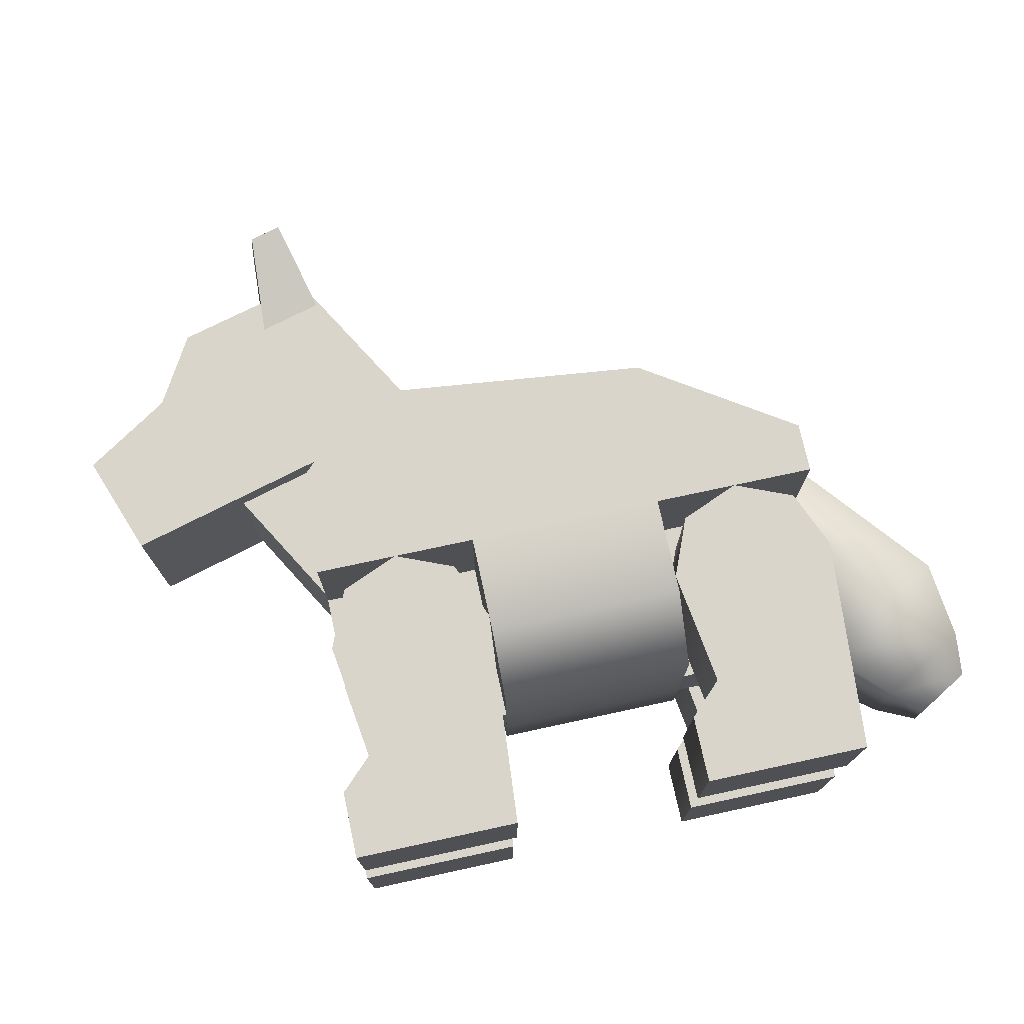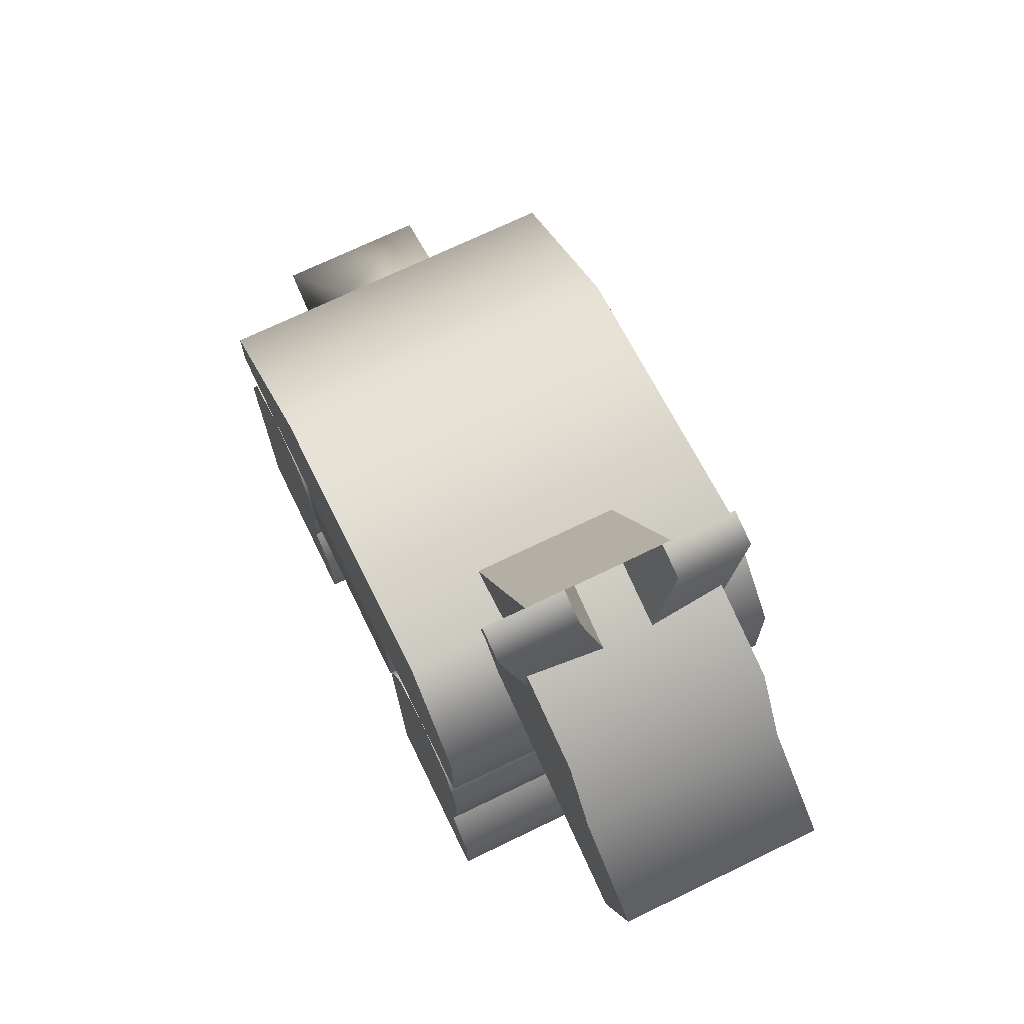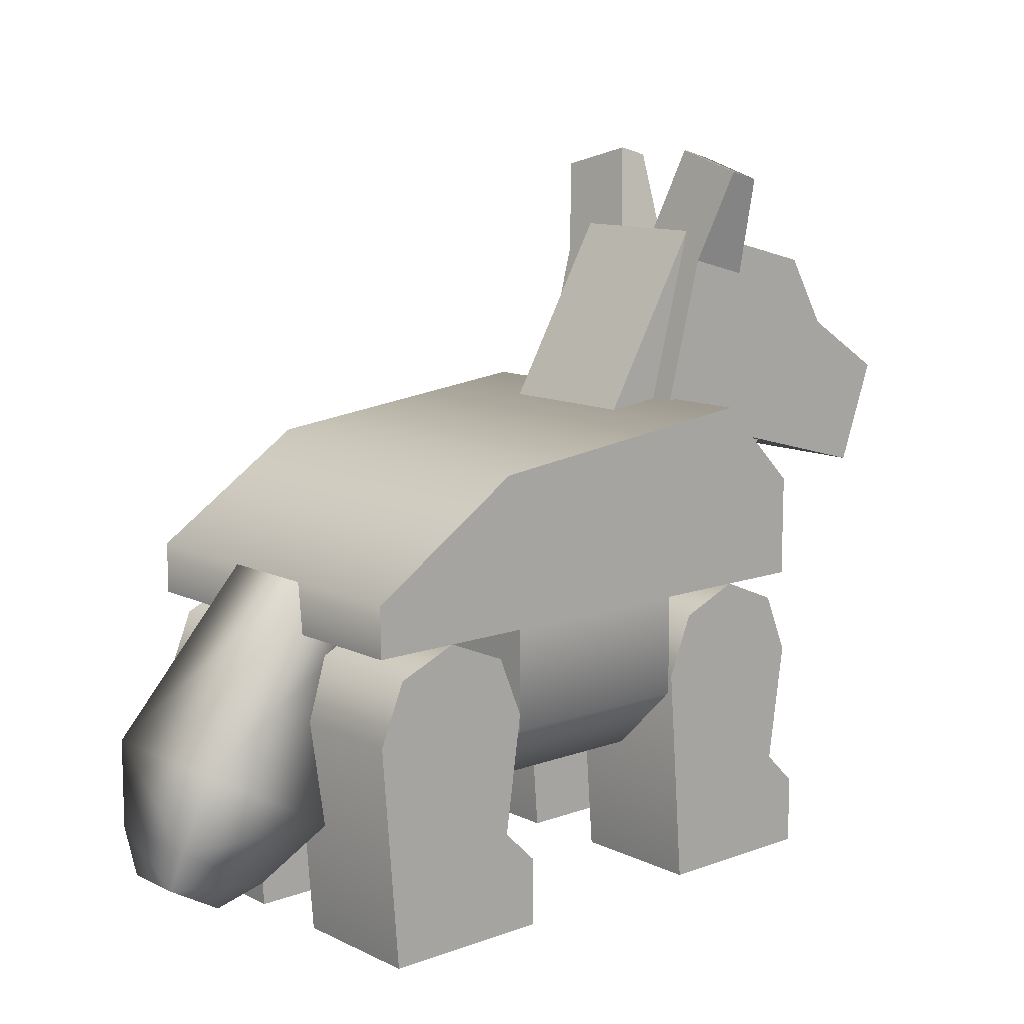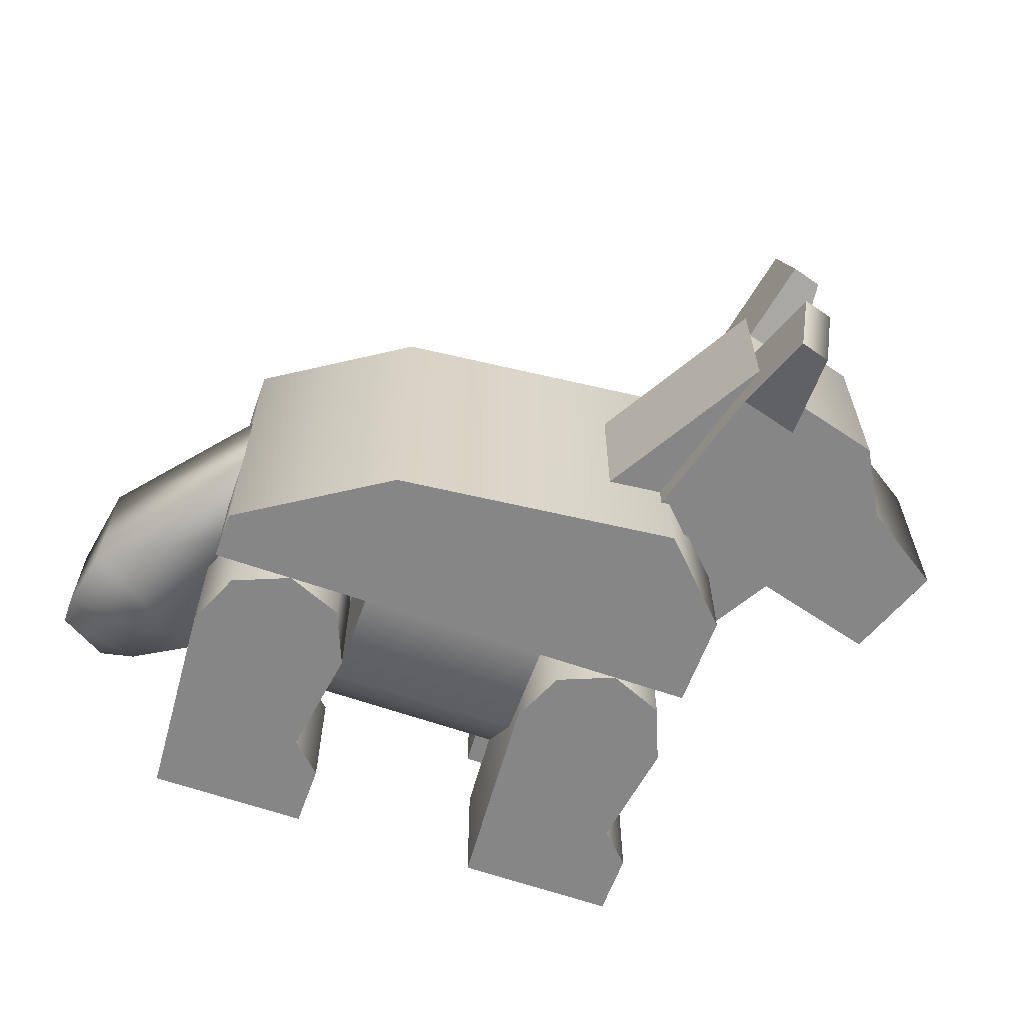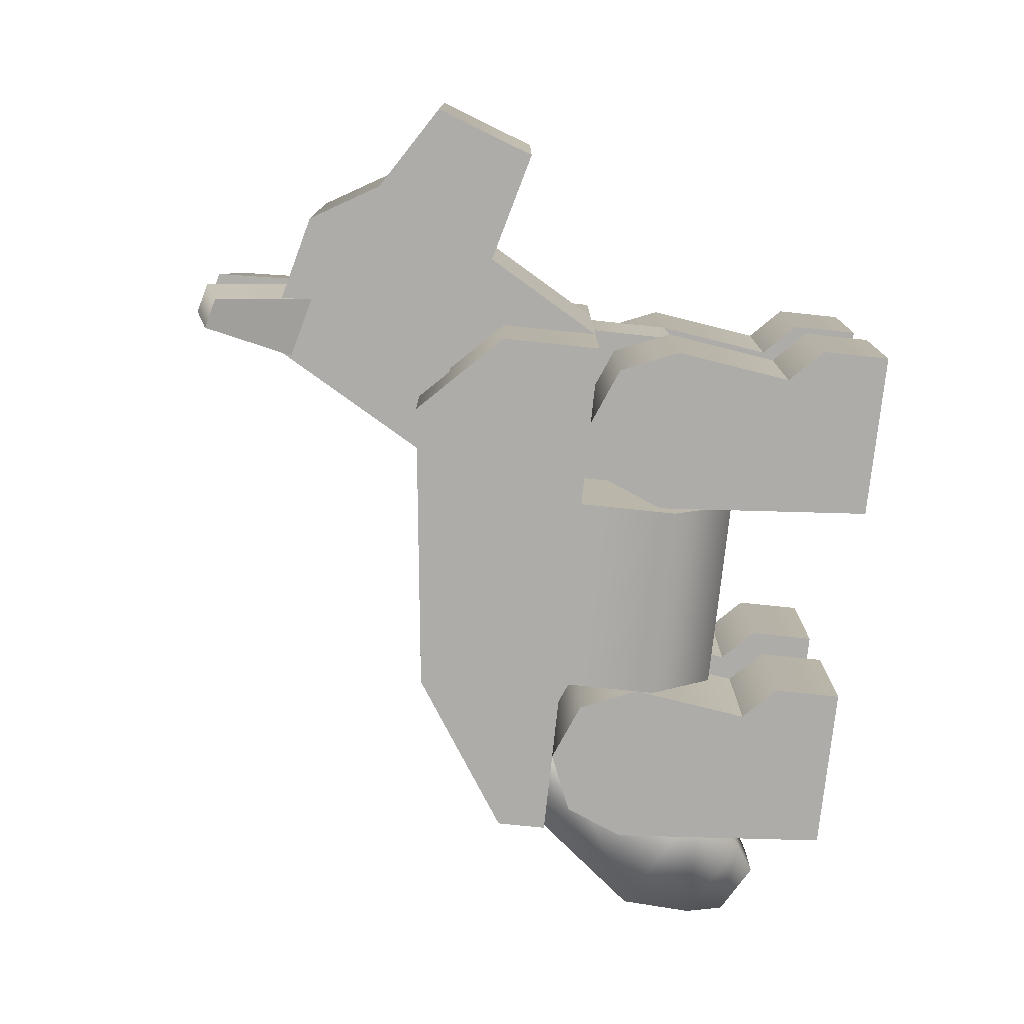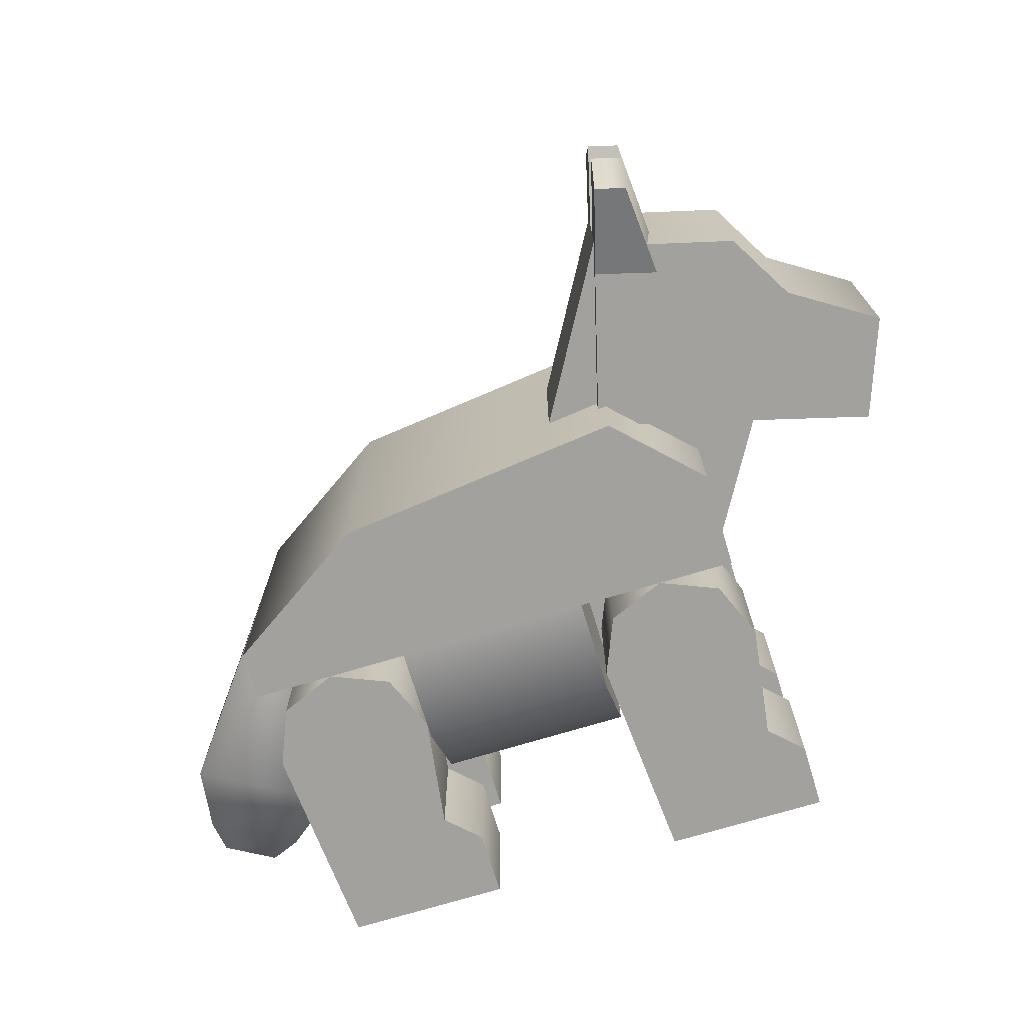
<metadata>
{"format":"obj","ext":"obj","renderer":"f3d","projection":"perspective","resolution":1024,"background":"white","views":[{"elev":74.7,"azim":-12.2,"up":"+Z"},{"elev":70.6,"azim":-115.9,"up":"+Y"},{"elev":11.5,"azim":138.8,"up":"+Y"},{"elev":-62.1,"azim":160.2,"up":"+Z"},{"elev":-76.8,"azim":-96.0,"up":"+Z"},{"elev":-72.0,"azim":-163.1,"up":"+Z"}]}
</metadata>
<code>
g torso
v -0.2 0.225 -0.1313 1 1 1
v -0.2 0.3 -0.1313 1 1 1
v -0.2 0.225 -0.03125 1 1 1
v -0.2 0.3 0.1313 1 1 1
v -0.2 0.225 0.03125 1 1 1
v -0.2 0.225 0.1313 1 1 1
v -0.2 0.1625 0.03125 1 1 1
v -0.2 0.1625 -0.03125 1 1 1
v -0.075 0.1 0.03125 1 1 1
v -0.075 0.225 0.03125 1 1 1
v -0.075 0.1 0.08125 1 1 1
v -0.075 0.225 0.1313 1 1 1
v -0.075 0.15 0.1313 1 1 1
v -0.075 0.225 -0.03125 1 1 1
v -0.075 0.225 -0.1313 1 1 1
v 0.075 0.225 0.03125 1 1 1
v 0.075 0.1 0.03125 1 1 1
v 0.075 0.225 0.1313 1 1 1
v 0.075 0.1 0.08125 1 1 1
v 0.075 0.15 0.1313 1 1 1
v 0.2 0.225 -0.1313 1 1 1
v 0.075 0.225 -0.1313 1 1 1
v 0.2 0.225 -0.03125 1 1 1
v 0.075 0.225 -0.03125 1 1 1
v 0.075 0.1 -0.03125 1 1 1
v 0.1375 0.1 -0.03125 1 1 1
v 0.2 0.1625 -0.03125 1 1 1
v -0.075 0.15 -0.1313 1 1 1
v -0.075 0.1 -0.08125 1 1 1
v -0.075 0.1 -0.03125 1 1 1
v 0.2 0.225 0.03125 1 1 1
v 0.2 0.225 0.1313 1 1 1
v -0.1375 0.1 0.03125 1 1 1
v -0.1375 0.1 -0.03125 1 1 1
v 0.1375 0.1 0.03125 1 1 1
v 0.2 0.1625 0.03125 1 1 1
v 0.075 0.15 -0.1313 1 1 1
v 0.075 0.1 -0.08125 1 1 1
v 0.08531 0.3375 -0.1313 1 1 1
v 0.08531 0.3375 0.1313 1 1 1
v -0.1375 0.3625 -0.1313 1 1 1
v -0.1375 0.3625 0.1313 1 1 1
v 0.2 0.2625 0.1313 1 1 1
v 0.2 0.2625 -0.1313 1 1 1
f 3 2 1
f 2 3 4
f 4 3 5
f 4 5 6
f 3 7 5
f 7 3 8
f 11 10 9
f 10 11 12
f 12 11 13
f 3 15 14
f 15 3 1
f 18 17 16
f 17 18 19
f 19 18 20
f 23 22 21
f 22 23 24
f 6 10 12
f 10 6 5
f 24 26 25
f 26 24 27
f 27 24 23
f 28 14 15
f 14 28 29
f 14 29 30
f 32 16 31
f 16 32 18
f 10 33 9
f 33 10 7
f 7 10 5
f 33 8 34
f 8 33 7
f 36 17 35
f 17 36 16
f 16 36 31
f 8 30 34
f 30 8 14
f 14 8 3
f 22 38 37
f 38 22 24
f 38 24 25
f 20 11 19
f 11 20 13
f 29 37 38
f 37 29 28
f 41 40 39
f 40 41 42
f 27 31 36
f 31 27 23
f 23 43 31
f 31 43 32
f 21 43 23
f 43 21 44
f 35 27 36
f 27 35 26
f 17 26 35
f 26 17 25
f 25 17 19
f 25 19 11
f 25 11 30
f 30 11 9
f 29 25 30
f 25 29 38
f 30 9 34
f 34 9 33
f 2 15 1
f 15 2 22
f 37 15 22
f 15 37 28
f 22 2 44
f 44 21 22
f 44 2 39
f 39 2 41
f 39 43 44
f 43 39 40
f 2 42 41
f 42 2 4
f 20 12 13
f 12 20 18
f 12 18 6
f 6 18 32
f 6 32 4
f 4 32 43
f 4 43 40
f 4 40 42
g leg-back-left
v 0.0875 0.075 0.03125 1 1 1
v 0.075 0.1625 0.03125 1 1 1
v 0.0875 0.075 0.1313 1 1 1
v 0.075 0.1625 0.1313 1 1 1
v 0.0625 0.05058 0.03125 1 1 1
v 0.0625 0.05058 0.1313 1 1 1
v 0.09331 0.2067 0.03125 1 1 1
v 0.09331 0.2067 0.1313 1 1 1
v 0.1375 0.225 0.03125 1 1 1
v 0.1375 0.225 0.1313 1 1 1
v 0.2 0.1625 0.03125 1 1 1
v 0.2 0.1625 0.1313 1 1 1
v 0.1817 0.2067 0.03125 1 1 1
v 0.1817 0.2067 0.1313 1 1 1
v 0.0625 1.49e-08 0.03125 1 1 1
v 0.0625 1.49e-08 0.1313 1 1 1
v 0.1875 1.49e-08 0.03125 1 1 1
v 0.1875 1.49e-08 0.1313 1 1 1
f 47 46 45
f 46 47 48
f 49 47 45
f 47 49 50
f 48 51 46
f 51 48 52
f 51 54 53
f 54 51 52
f 57 56 55
f 56 57 58
f 60 49 59
f 49 60 50
f 59 55 61
f 55 59 49
f 55 49 45
f 55 45 46
f 55 46 51
f 55 51 57
f 57 51 53
f 53 58 57
f 58 53 54
f 55 62 61
f 62 55 56
f 62 59 61
f 59 62 60
f 56 60 62
f 60 56 50
f 50 56 47
f 47 56 48
f 48 56 58
f 48 58 52
f 52 58 54
g leg-back-right
v 0.075 0.1625 -0.1313 1 1 1
v 0.09331 0.2067 -0.1313 1 1 1
v 0.075 0.1625 -0.03125 1 1 1
v 0.09331 0.2067 -0.03125 1 1 1
v 0.2 0.1625 -0.1313 1 1 1
v 0.2 0.1625 -0.03125 1 1 1
v 0.1817 0.2067 -0.1313 1 1 1
v 0.1817 0.2067 -0.03125 1 1 1
v 0.1375 0.225 -0.1313 1 1 1
v 0.1375 0.225 -0.03125 1 1 1
v 0.1875 1.49e-08 -0.1313 1 1 1
v 0.0625 1.49e-08 -0.1313 1 1 1
v 0.0625 0.05058 -0.1313 1 1 1
v 0.0875 0.075 -0.1313 1 1 1
v 0.1875 1.49e-08 -0.03125 1 1 1
v 0.0625 1.49e-08 -0.03125 1 1 1
v 0.0625 0.05058 -0.03125 1 1 1
v 0.0875 0.075 -0.03125 1 1 1
f 65 64 63
f 64 65 66
f 69 68 67
f 68 69 70
f 71 70 69
f 70 71 72
f 74 67 73
f 67 74 75
f 67 75 76
f 67 76 63
f 67 63 64
f 67 64 69
f 69 64 71
f 68 78 77
f 78 68 79
f 79 68 80
f 80 68 65
f 65 68 70
f 65 70 66
f 66 70 72
f 67 77 73
f 77 67 68
f 75 80 76
f 80 75 79
f 78 75 74
f 75 78 79
f 77 74 73
f 74 77 78
f 64 72 71
f 72 64 66
f 80 63 76
f 63 80 65
g leg-front-left
v -0.0875 1.49e-08 0.03125 1 1 1
v -0.2125 1.49e-08 0.03125 1 1 1
v -0.0875 1.49e-08 0.1313 1 1 1
v -0.2125 1.49e-08 0.1313 1 1 1
v -0.09331 0.2067 0.03125 1 1 1
v -0.09331 0.2067 0.1313 1 1 1
v -0.1375 0.225 0.03125 1 1 1
v -0.1375 0.225 0.1313 1 1 1
v -0.075 0.1625 0.03125 1 1 1
v -0.075 0.1625 0.1313 1 1 1
v -0.2125 0.05058 0.03125 1 1 1
v -0.2125 0.05058 0.1313 1 1 1
v -0.2 0.1625 0.03125 1 1 1
v -0.1817 0.2067 0.03125 1 1 1
v -0.2 0.1625 0.1313 1 1 1
v -0.1817 0.2067 0.1313 1 1 1
v -0.1875 0.075 0.03125 1 1 1
v -0.1875 0.075 0.1313 1 1 1
f 83 82 81
f 82 83 84
f 87 86 85
f 86 87 88
f 85 90 89
f 90 85 86
f 84 91 82
f 91 84 92
f 95 94 93
f 94 95 96
f 94 88 87
f 88 94 96
f 91 98 97
f 98 91 92
f 89 83 81
f 83 89 90
f 98 93 97
f 93 98 95
f 82 89 81
f 89 82 91
f 89 91 97
f 89 97 93
f 89 93 94
f 89 94 85
f 85 94 87
f 90 84 83
f 84 90 92
f 92 90 98
f 98 90 95
f 95 90 86
f 95 86 96
f 96 86 88
g leg-front-right
v -0.07812 0.1625 -0.1313 1 1 1
v -0.07812 0.1625 -0.03125 1 1 1
v -0.09643 0.2067 -0.1313 1 1 1
v -0.09643 0.2067 -0.03125 1 1 1
v -0.09062 1.49e-08 -0.1313 1 1 1
v -0.2156 1.49e-08 -0.1313 1 1 1
v -0.2156 0.05058 -0.1313 1 1 1
v -0.1906 0.075 -0.1313 1 1 1
v -0.2031 0.1625 -0.1313 1 1 1
v -0.1848 0.2067 -0.1313 1 1 1
v -0.1406 0.225 -0.1313 1 1 1
v -0.1906 0.075 -0.03125 1 1 1
v -0.2156 0.05058 -0.03125 1 1 1
v -0.2156 1.49e-08 -0.03125 1 1 1
v -0.1406 0.225 -0.03125 1 1 1
v -0.09062 1.49e-08 -0.03125 1 1 1
v -0.2031 0.1625 -0.03125 1 1 1
v -0.1848 0.2067 -0.03125 1 1 1
f 101 100 99
f 100 101 102
f 104 99 103
f 99 104 105
f 99 105 106
f 99 106 107
f 99 107 108
f 99 108 101
f 101 108 109
f 105 110 106
f 110 105 111
f 112 105 104
f 105 112 111
f 109 102 101
f 102 109 113
f 99 114 103
f 114 99 100
f 114 104 103
f 104 114 112
f 115 108 107
f 108 115 116
f 108 113 109
f 113 108 116
f 110 107 106
f 107 110 115
f 100 112 114
f 112 100 111
f 111 100 110
f 110 100 115
f 115 100 102
f 115 102 116
f 116 102 113
g neck
v -0.2 0.225 -0.05484 1 1 1
v -0.05927 0.3063 -0.05484 1 1 1
v -0.2864 0.3746 -0.05484 1 1 1
v -0.1655 0.4903 -0.05484 1 1 1
v -0.2 0.225 0.05484 1 1 1
v -0.2864 0.3746 0.05484 1 1 1
v -0.05927 0.3063 0.05484 1 1 1
v -0.1655 0.4903 0.05484 1 1 1
f 119 118 117
f 118 119 120
f 121 119 117
f 119 121 122
f 123 122 121
f 122 123 124
f 121 118 123
f 118 121 117
f 124 118 120
f 118 124 123
f 119 124 120
f 124 119 122
g head
v -0.3019 0.4102 -0.07312 1 1 1
v -0.2712 0.4627 -0.07312 1 1 1
v -0.3019 0.4102 0.07312 1 1 1
v -0.2712 0.4627 0.07312 1 1 1
v -0.3391 0.2924 -0.07312 1 1 1
v -0.1277 0.349 -0.07312 1 1 1
v -0.3669 0.3688 -0.07312 1 1 1
v -0.1655 0.4903 -0.07312 1 1 1
v -0.1655 0.4903 0.07312 1 1 1
v -0.1277 0.349 0.07312 1 1 1
v -0.3391 0.2924 0.07312 1 1 1
v -0.3669 0.3688 0.07312 1 1 1
v -0.1819 0.5516 0.0353 1 1 1
v -0.178 0.5369 0.09205 1 1 1
v -0.2055 0.5453 0.0353 1 1 1
v -0.2016 0.5306 0.09205 1 1 1
v -0.1597 0.4687 0.07313 1 1 1
v -0.2068 0.4561 0.07313 1 1 1
v -0.1637 0.4834 0.01638 1 1 1
v -0.2108 0.4707 0.01638 1 1 1
v -0.1819 0.5516 -0.0353 1 1 1
v -0.2055 0.5453 -0.0353 1 1 1
v -0.178 0.5369 -0.09205 1 1 1
v -0.2016 0.5306 -0.09205 1 1 1
v -0.1637 0.4834 -0.01638 1 1 1
v -0.2108 0.4707 -0.01638 1 1 1
v -0.2068 0.4561 -0.07313 1 1 1
v -0.1597 0.4687 -0.07313 1 1 1
f 127 126 125
f 126 127 128
f 131 130 129
f 130 131 132
f 132 131 125
f 132 125 126
f 126 133 132
f 133 126 128
f 133 130 132
f 130 133 134
f 135 130 134
f 130 135 129
f 134 136 135
f 136 134 133
f 136 133 127
f 127 133 128
f 131 127 125
f 127 131 136
f 135 131 129
f 131 135 136
f 139 138 137
f 138 139 140
f 138 142 141
f 142 138 140
f 137 141 143
f 141 137 138
f 142 139 144
f 139 142 140
f 139 143 144
f 143 139 137
f 147 146 145
f 146 147 148
f 145 150 149
f 150 145 146
f 148 152 151
f 152 148 147
f 151 146 148
f 146 151 150
f 145 152 147
f 152 145 149
g tail
v 0.2641 0.03221 0.02212 1 1 1
v 0.2641 0.03221 -0.02212 1 1 1
v 0.237 0.04839 0.0375 1 1 1
v 0.237 0.04839 -0.0375 1 1 1
v 0.3024 0.05433 0.02212 1 1 1
v 0.3024 0.05433 -0.02212 1 1 1
v 0.2904 0.1434 -0.05625 1 1 1
v 0.302 0.08589 -0.0375 1 1 1
v 0.2904 0.1434 0.05625 1 1 1
v 0.302 0.08589 0.0375 1 1 1
v 0.193 0.08718 -0.05625 1 1 1
v 0.193 0.08718 0.05625 1 1 1
v 0.2 0.2625 -0.0375 1 1 1
v 0.2 0.2625 0.0375 1 1 1
v 0.135 0.225 0.0375 1 1 1
v 0.135 0.225 -0.0375 1 1 1
f 155 154 153
f 154 155 156
f 153 158 157
f 158 153 154
f 161 160 159
f 160 161 162
f 163 160 156
f 160 163 159
f 157 155 153
f 155 157 162
f 164 156 155
f 156 164 163
f 165 161 159
f 161 165 166
f 161 167 164
f 167 161 166
f 168 159 163
f 159 168 165
f 162 164 155
f 164 162 161
f 164 168 163
f 168 164 167
f 168 166 165
f 166 168 167
f 156 158 154
f 158 156 160
f 162 158 160
f 158 162 157

</code>
